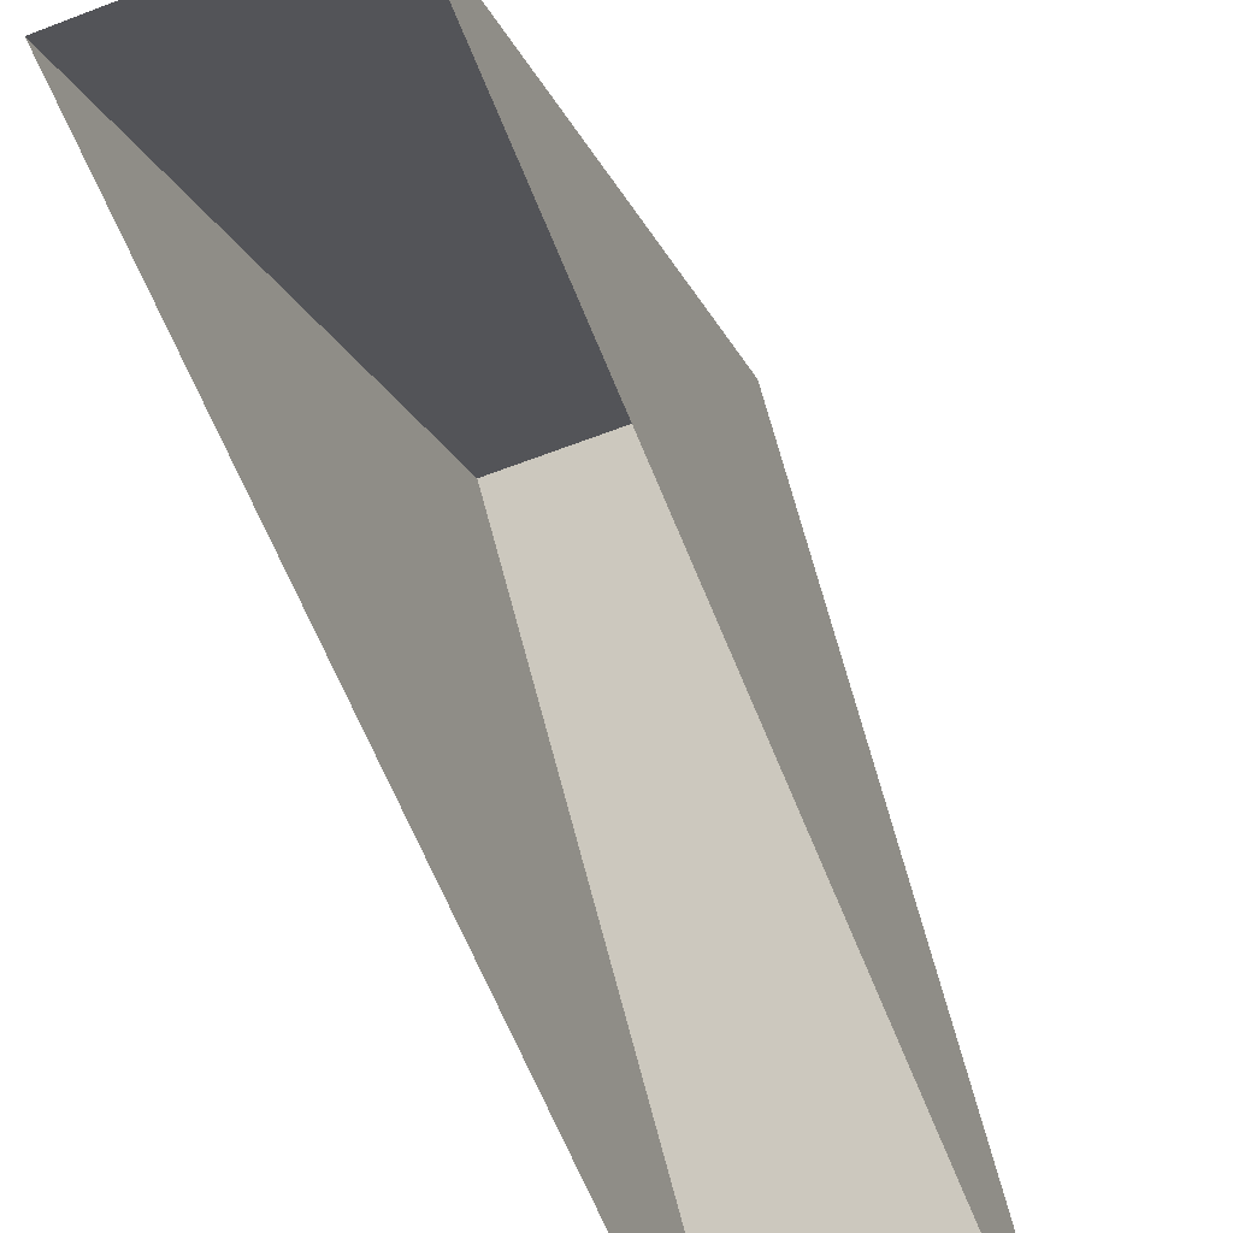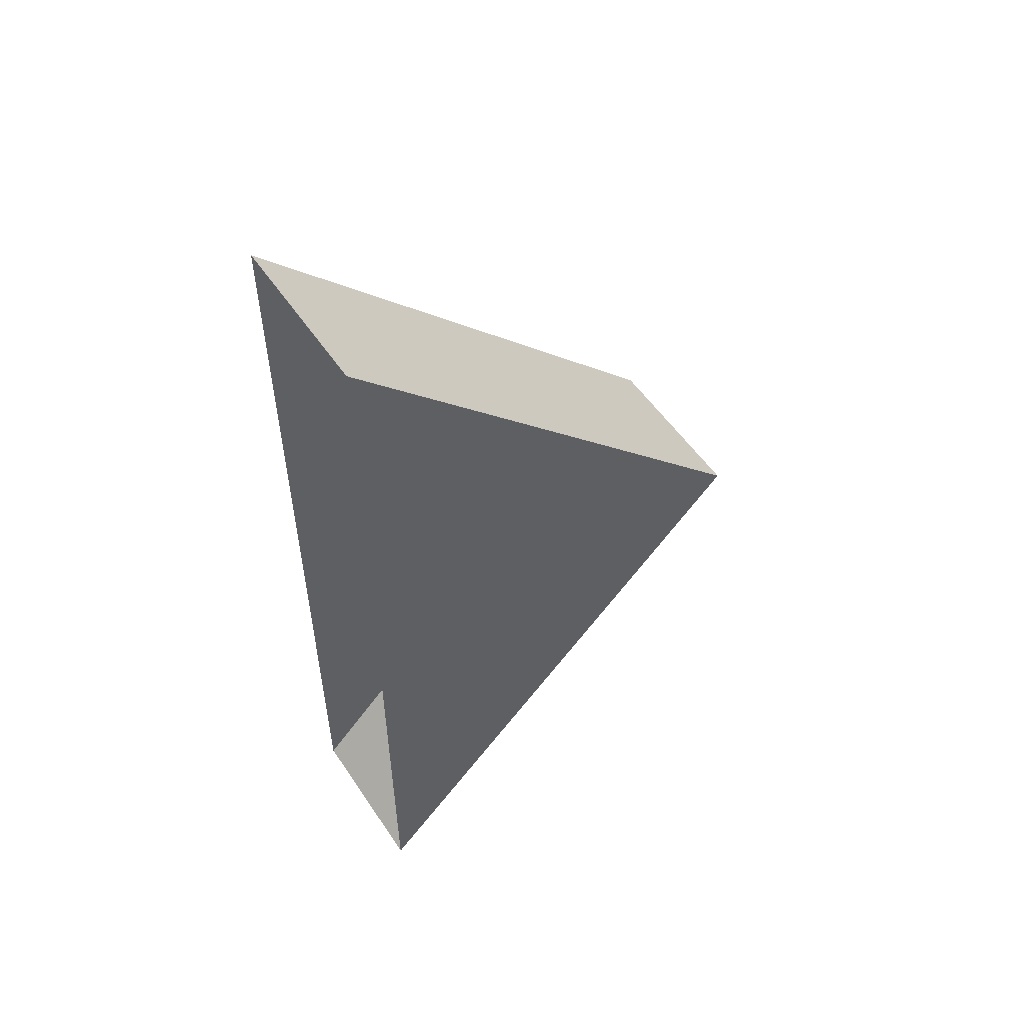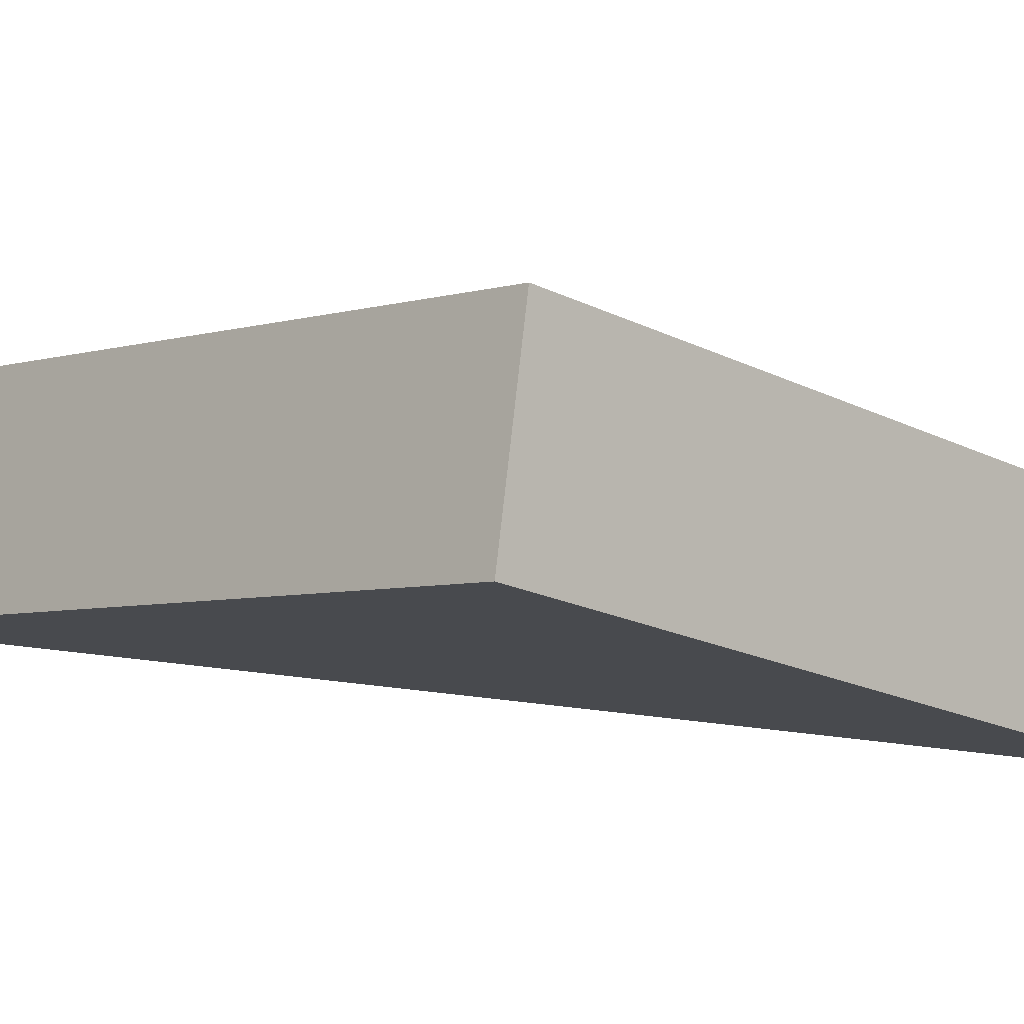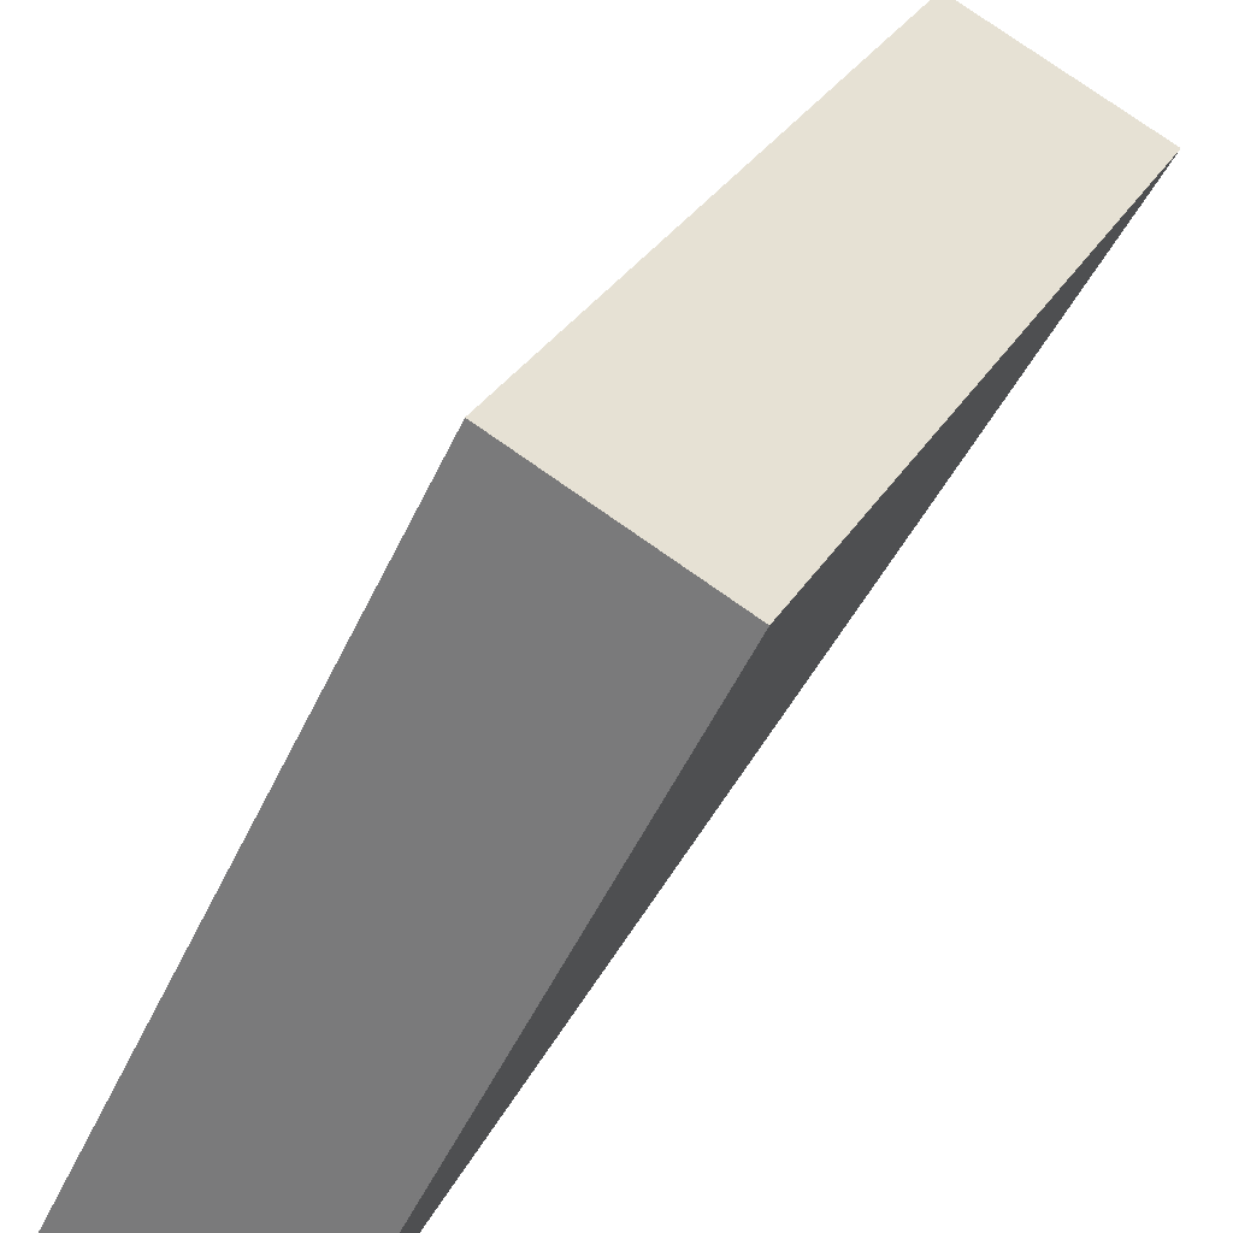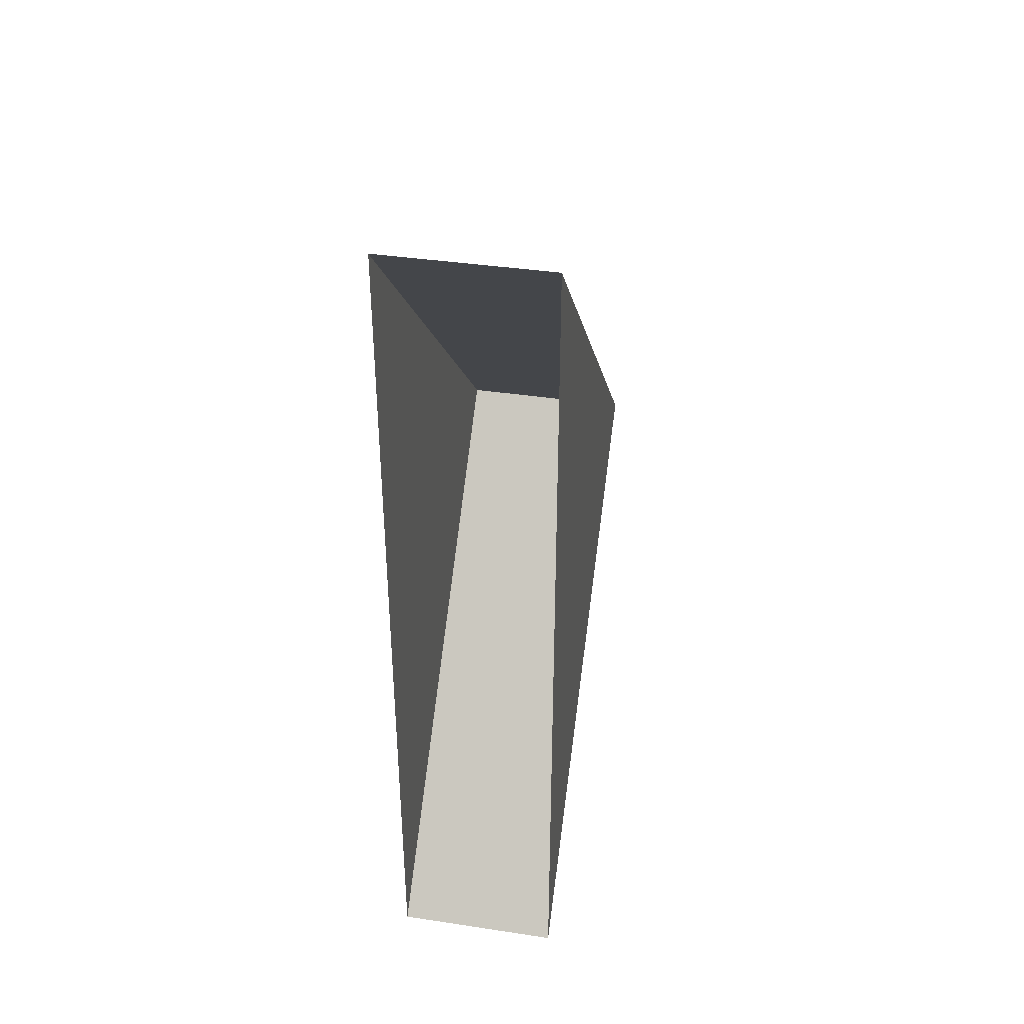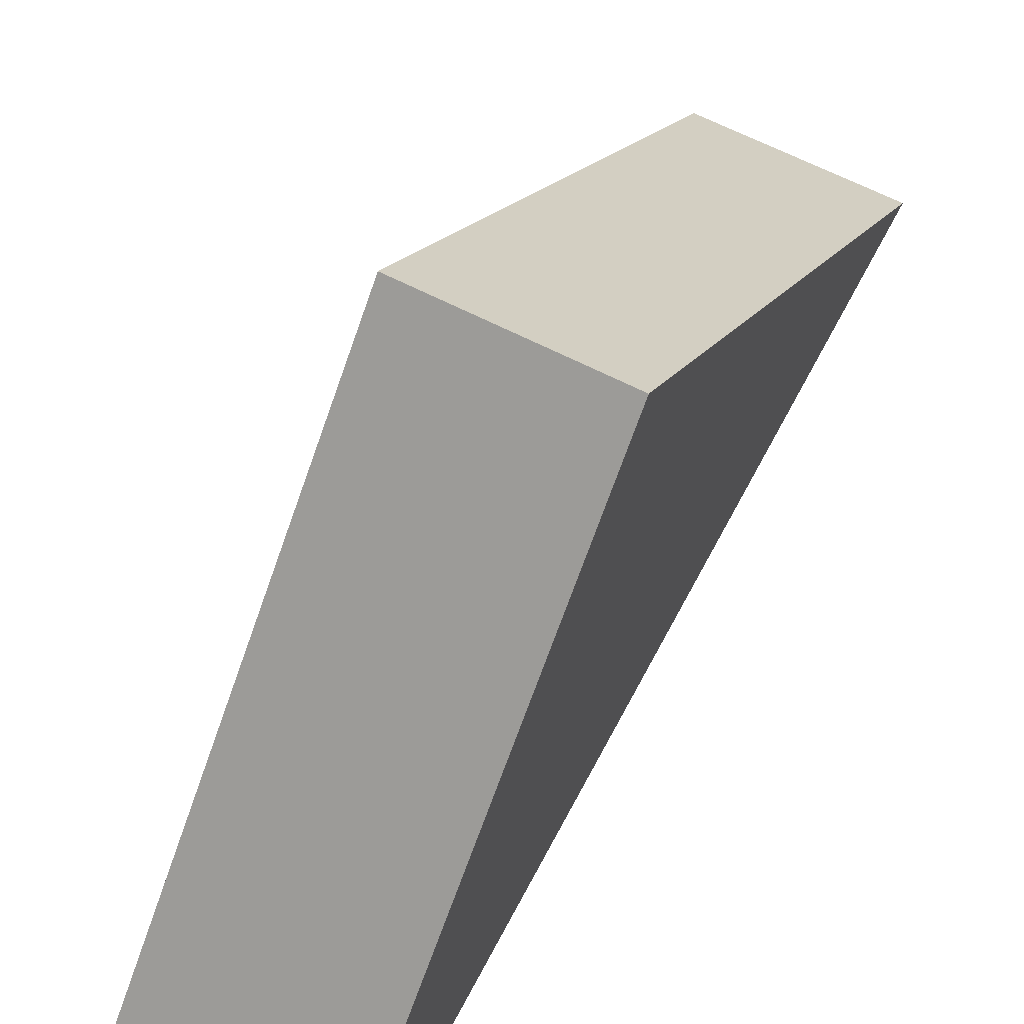
<metadata>
{"format":"obj","ext":"obj","renderer":"f3d","projection":"perspective","resolution":1024,"background":"white","views":[{"elev":-61.7,"azim":-158.6,"up":"+Y"},{"elev":53.6,"azim":56.8,"up":"+Z"},{"elev":78.4,"azim":96.4,"up":"+Y"},{"elev":78.7,"azim":-145.0,"up":"+Y"},{"elev":39.3,"azim":10.6,"up":"+Z"},{"elev":63.3,"azim":-152.5,"up":"+Y"}]}
</metadata>
<code>
g group21_group22_polySurface1_group23
v -6.379 2.863 4.021
v -6.379 6.052 0.7626
v -6.379 2.863 -2.496
v -6.379 6.052 0.7626
v -7.594 2.863 -2.496
v -6.379 2.863 -2.496
v -7.594 6.052 0.7626
v -7.594 2.863 -2.496
v -7.594 6.052 0.7626
v -7.594 2.863 4.021
v -6.379 6.052 0.7626
v -7.594 2.863 4.021
v -7.594 6.052 0.7626
v -6.379 2.863 4.021
g group21_group22_polySurface1_group23_0
f 3 2 1
f 6 5 4
f 5 7 4
f 10 9 8
f 13 12 11
f 12 14 11

</code>
